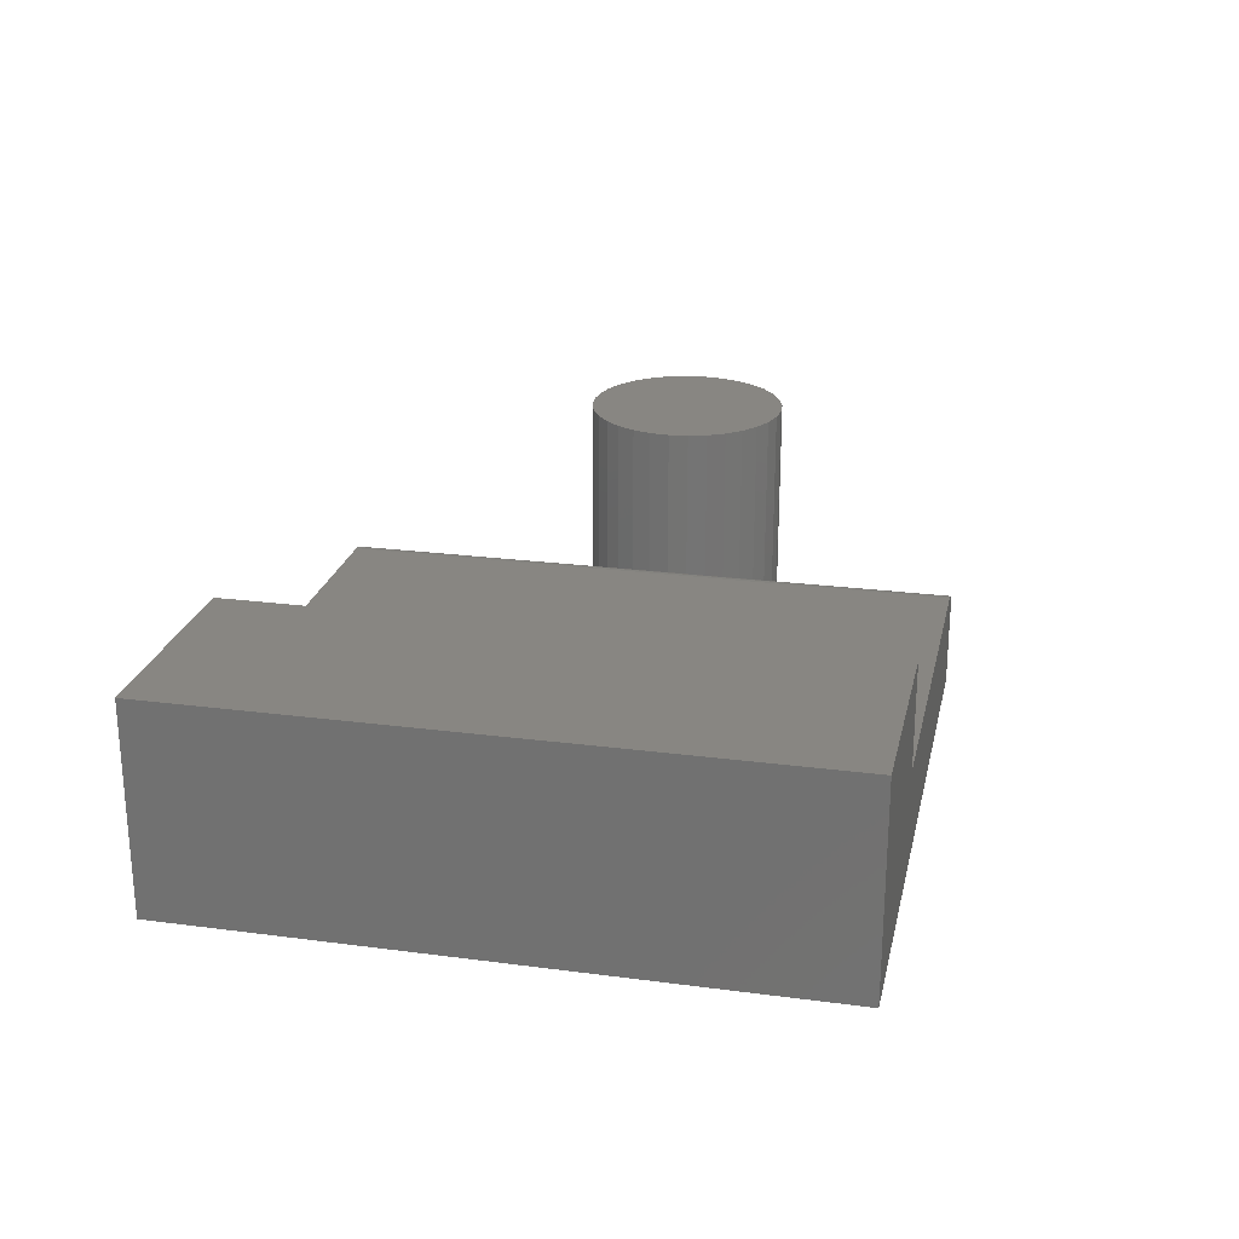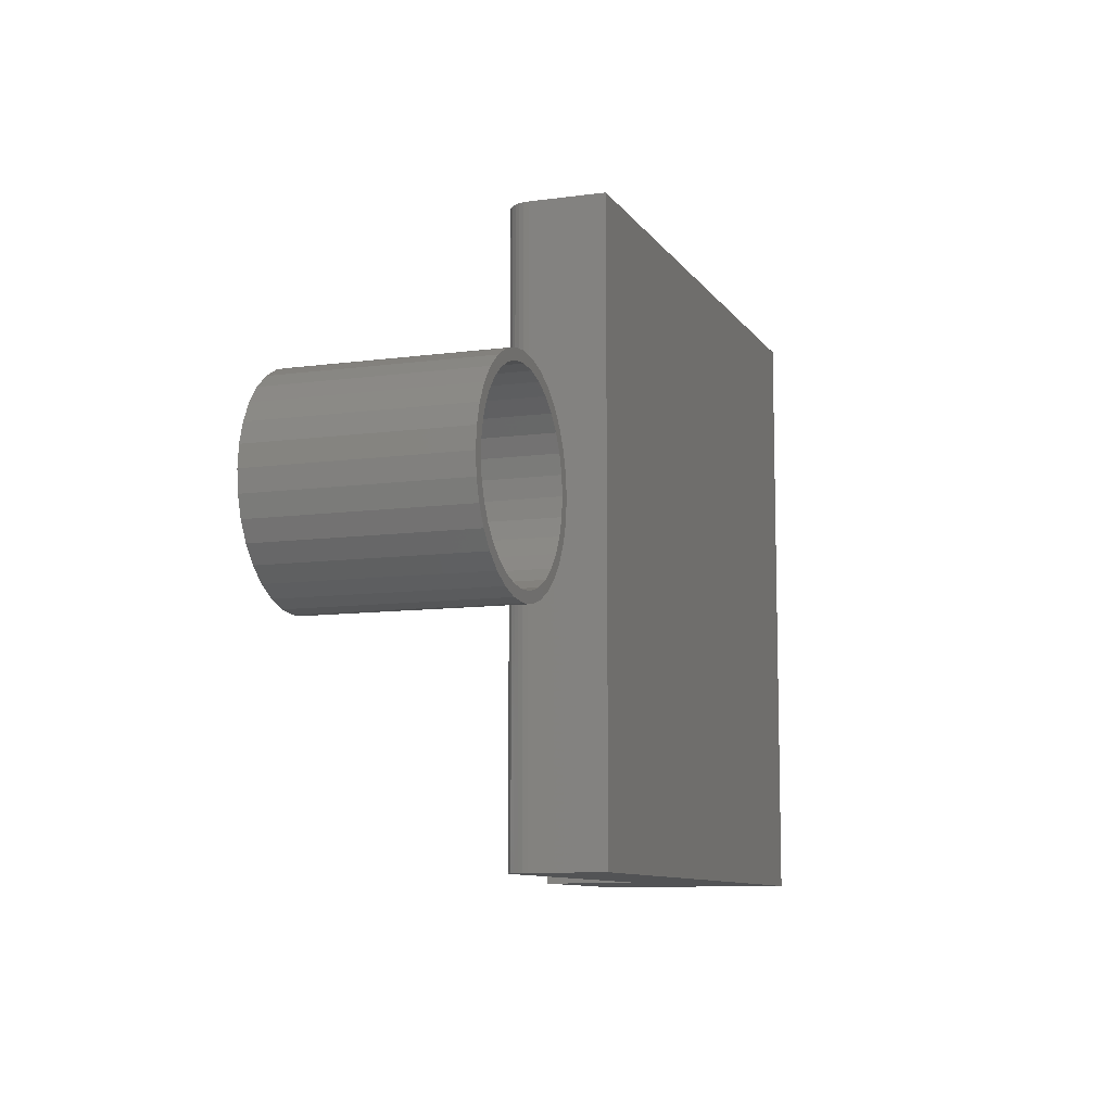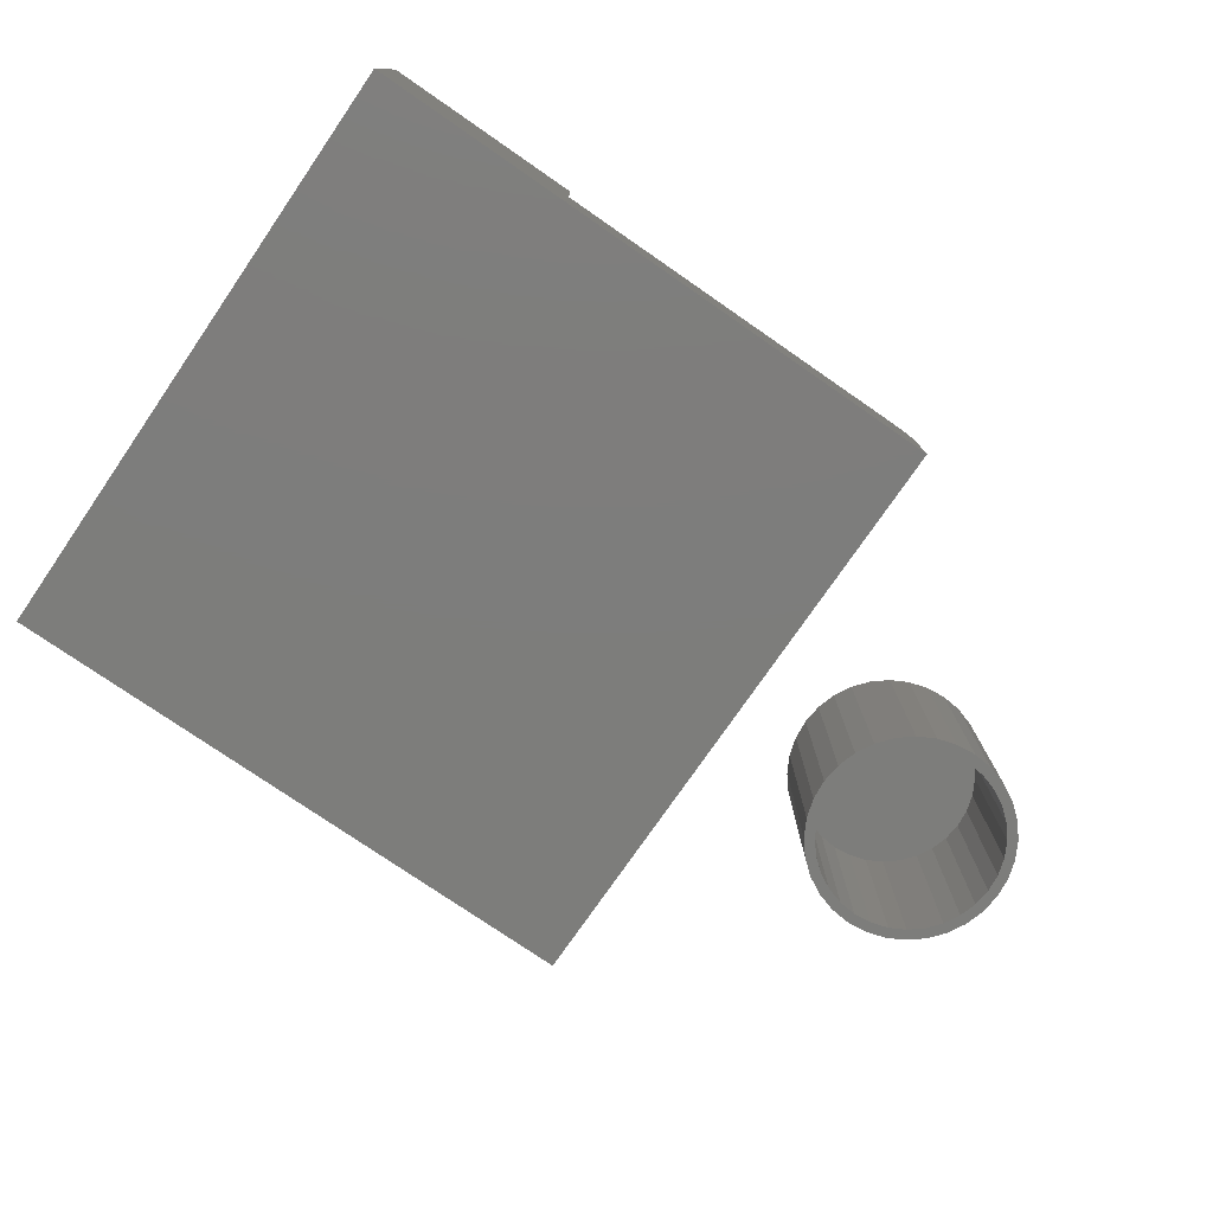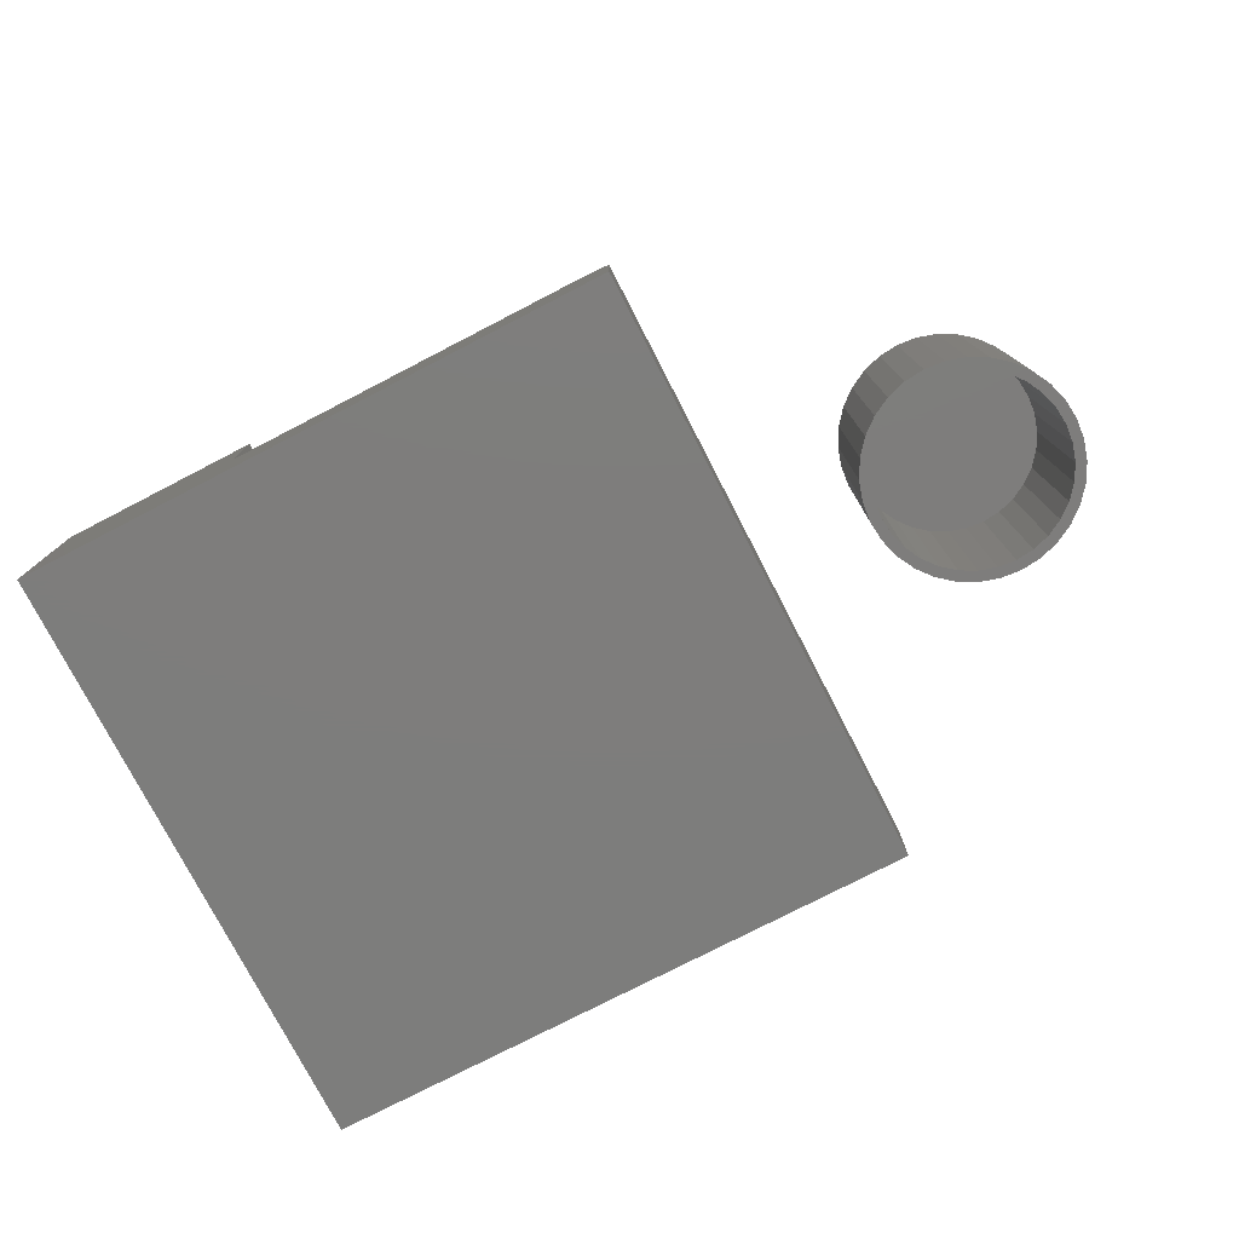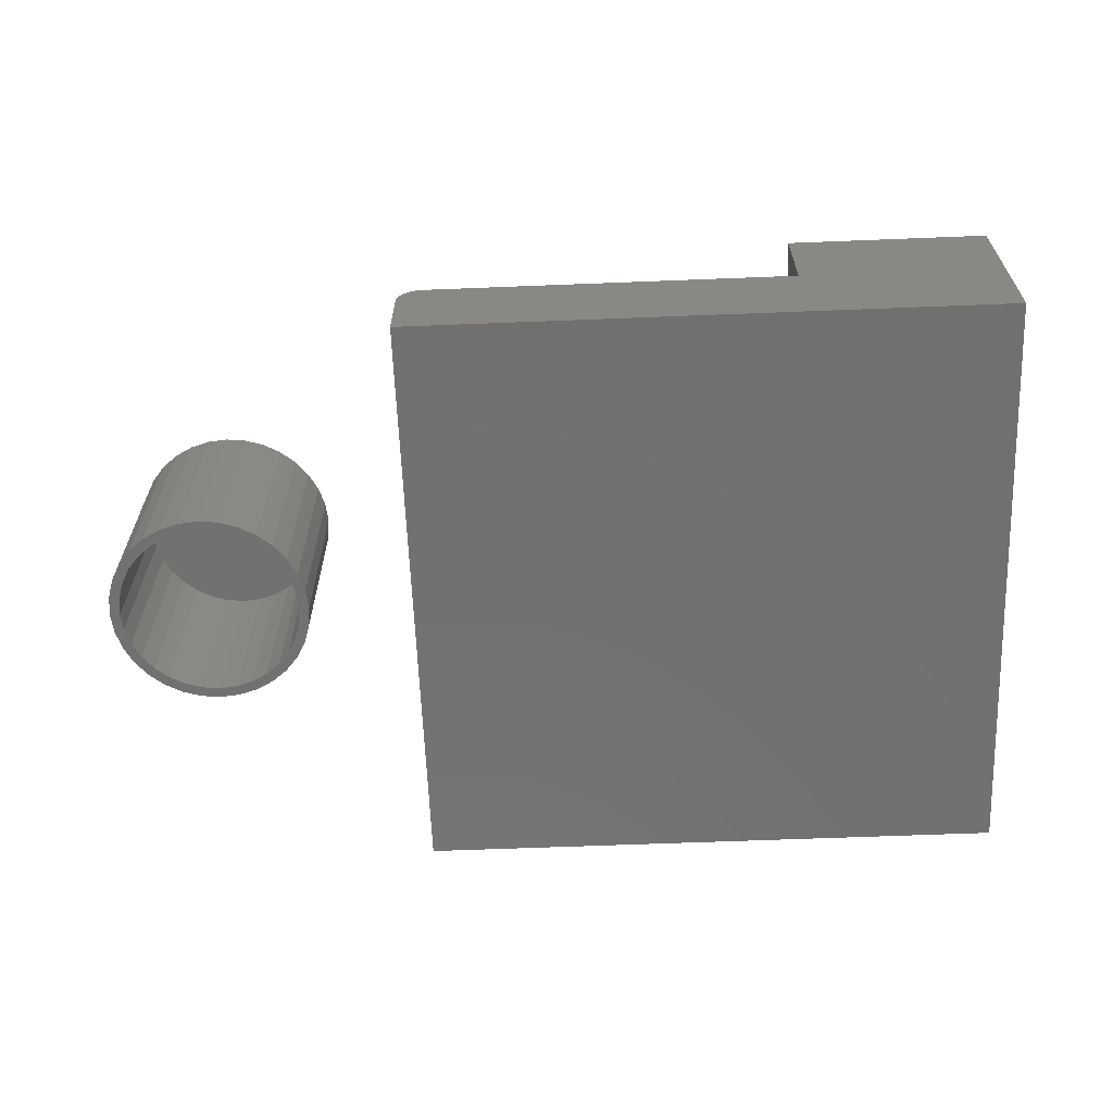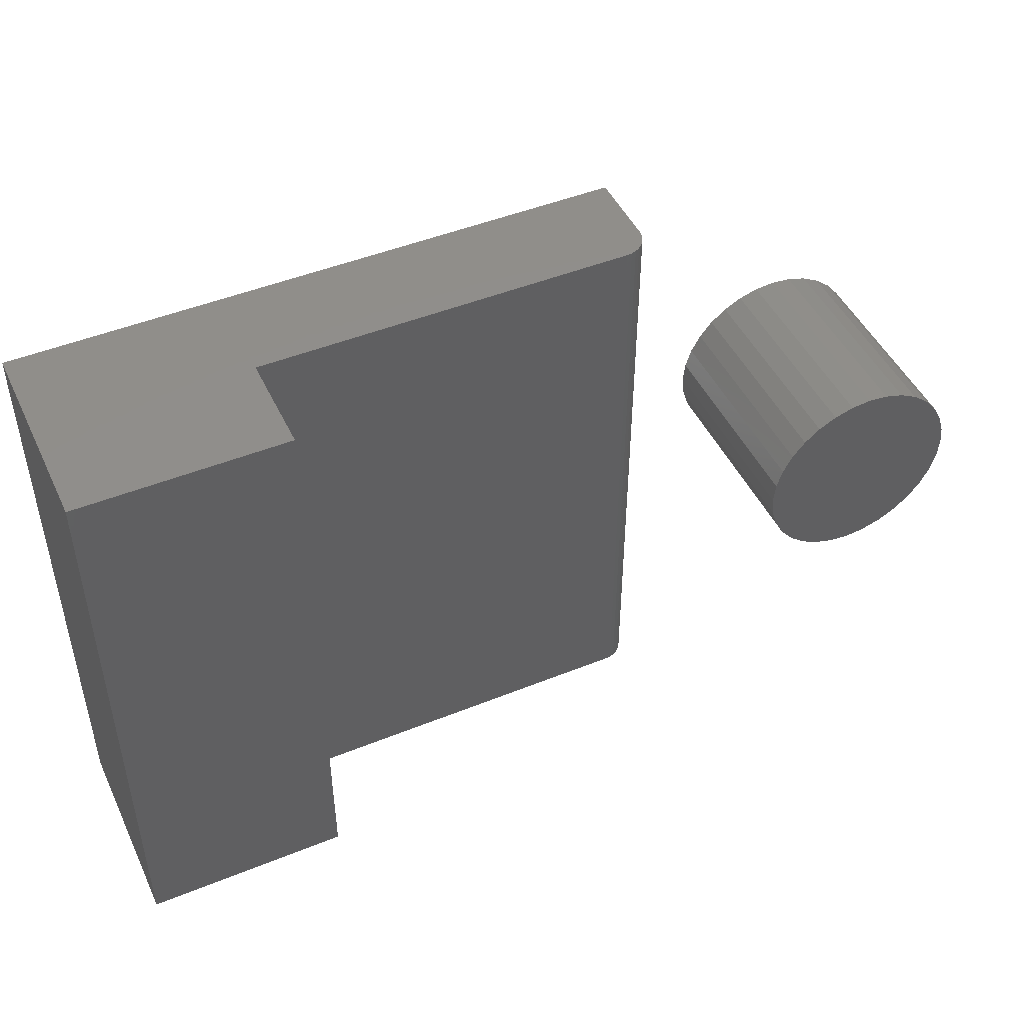
<metadata>
{"format":"stl","ext":"stl","renderer":"f3d","projection":"perspective","resolution":1024,"background":"white","views":[{"elev":23.7,"azim":-77.6,"up":"+Z"},{"elev":-9.5,"azim":109.8,"up":"+Y"},{"elev":-76.6,"azim":-34.6,"up":"+Z"},{"elev":-77.0,"azim":27.3,"up":"+Z"},{"elev":-62.7,"azim":-177.7,"up":"+Z"},{"elev":47.2,"azim":-24.6,"up":"+Y"}]}
</metadata>
<code>
# stl→obj: 184 verts, 356 faces
v 0.4215 0.1492 0
v 0.4511 0.1521 0
v 0.4511 0.1365 0
v 0.3932 0.1406 0
v 0.4246 0.1339 0
v 0.367 0.1266 0
v 0.3991 0.1262 0
v 0.3757 0.1136 0
v 0.3441 0.1078 0
v 0.3991 -0.1245 0
v 0.367 -0.125 0
v 0.3757 -0.112 0
v 0.4246 -0.1323 0
v 0.3932 -0.139 0
v 0.4511 -0.1349 0
v 0.4215 -0.1476 0
v 0.4511 -0.1505 0
v 0.4806 0.1492 0
v 0.509 0.1406 0
v 0.4775 0.1339 0
v 0.503 0.1262 0
v 0.5265 -0.112 0
v 0.5581 -0.1062 0
v 0.5351 -0.125 0
v 0.503 -0.1245 0
v 0.4775 -0.1323 0
v 0.509 -0.139 0
v 0.4806 -0.1476 0
v 0.3551 0.09677 0
v 0.3382 0.07621 0
v 0.3253 0.08489 0
v 0.3257 0.05275 0
v 0.3113 0.05873 0
v 0.318 0.02729 0
v 0.3027 0.03034 0
v 0.3154 0.0008224 0
v 0.2998 0.0008224 0
v 0.318 -0.02565 0
v 0.3027 -0.0287 0
v 0.3257 -0.0511 0
v 0.3113 -0.05708 0
v 0.3382 -0.07456 0
v 0.3253 -0.08324 0
v 0.3551 -0.09513 0
v 0.3441 -0.1062 0
v 0.547 -0.09513 0
v 0.5639 -0.07456 0
v 0.5769 -0.08324 0
v 0.5764 -0.0511 0
v 0.5909 -0.05708 0
v 0.5842 -0.02565 0
v 0.5995 -0.0287 0
v 0.5868 0.0008224 0
v 0.6024 0.0008224 0
v 0.5842 0.02729 0
v 0.5995 0.03034 0
v 0.5764 0.05275 0
v 0.5909 0.05873 0
v 0.5639 0.07621 0
v 0.5769 0.08489 0
v 0.547 0.09677 0
v 0.5581 0.1078 0
v 0.5265 0.1136 0
v 0.5351 0.1266 0
v 0.4775 -0.1323 0.2812
v 0.503 -0.1245 0.2812
v 0.5265 -0.112 0.2812
v 0.547 -0.09513 0.2812
v 0.5639 -0.07456 0.2812
v 0.5764 -0.0511 0.2812
v 0.5842 -0.02565 0.2812
v 0.5868 0.0008224 0.2812
v 0.4511 -0.1349 0.2812
v 0.4246 -0.1323 0.2812
v 0.3991 -0.1245 0.2812
v 0.3757 -0.112 0.2812
v 0.3551 -0.09513 0.2812
v 0.3382 -0.07456 0.2812
v 0.3257 -0.0511 0.2812
v 0.318 -0.02565 0.2812
v 0.3154 0.0008224 0.2812
v 0.4246 0.1339 0.2812
v 0.3991 0.1262 0.2812
v 0.3757 0.1136 0.2812
v 0.3551 0.09677 0.2812
v 0.3382 0.07621 0.2812
v 0.3257 0.05275 0.2812
v 0.318 0.02729 0.2812
v 0.4511 0.1365 0.2812
v 0.4775 0.1339 0.2812
v 0.503 0.1262 0.2812
v 0.5265 0.1136 0.2812
v 0.547 0.09677 0.2812
v 0.5639 0.07621 0.2812
v 0.5764 0.05275 0.2812
v 0.5842 0.02729 0.2812
v -0.463 -0.4375 0.2812
v -0.463 0.4297 0.2812
v -0.463 -0.4375 0.1328
v -0.463 0.4297 0.1328
v -0.7344 0.4297 0.2812
v -0.7344 -0.4375 0.2812
v -0.7344 0.4297 0.01562
v -0.7344 -0.4375 0.01562
v 0.1271 -0.4375 0.01562
v 0.1271 0.4297 0.01562
v 0.1253 -0.4375 0.1183
v 0.1266 -0.4375 0.1139
v 0.1271 -0.4375 0.1094
v 0.1036 -0.4375 0.1328
v 0.1082 -0.4375 0.1324
v 0.1126 -0.4375 0.131
v 0.1166 -0.4375 0.1289
v 0.1202 -0.4375 0.1259
v 0.1231 -0.4375 0.1224
v 0.1166 0.4297 0.1289
v 0.1126 0.4297 0.131
v 0.1231 0.4297 0.1224
v 0.1202 0.4297 0.1259
v 0.1082 0.4297 0.1324
v 0.1036 0.4297 0.1328
v 0.1271 0.4297 0.1094
v 0.1266 0.4297 0.1139
v 0.1253 0.4297 0.1183
v 0.4215 0.1492 0.2969
v 0.4806 0.1492 0.2969
v 0.4511 0.1521 0.2969
v 0.3932 0.1406 0.2969
v 0.509 0.1406 0.2969
v 0.509 -0.139 0.2969
v 0.4215 -0.1476 0.2969
v 0.4806 -0.1476 0.2969
v 0.4511 -0.1505 0.2969
v 0.5351 0.1266 0.2969
v 0.367 0.1266 0.2969
v 0.5581 0.1078 0.2969
v 0.3441 0.1078 0.2969
v 0.5769 0.08489 0.2969
v 0.3253 0.08489 0.2969
v 0.5909 0.05873 0.2969
v 0.3113 0.05873 0.2969
v 0.5995 0.03034 0.2969
v 0.3027 0.03034 0.2969
v 0.6024 0.0008224 0.2969
v 0.2998 0.0008224 0.2969
v 0.5995 -0.0287 0.2969
v 0.3027 -0.0287 0.2969
v 0.5909 -0.05708 0.2969
v 0.3113 -0.05708 0.2969
v 0.5769 -0.08324 0.2969
v 0.3253 -0.08324 0.2969
v 0.5581 -0.1062 0.2969
v 0.3441 -0.1062 0.2969
v 0.5351 -0.125 0.2969
v 0.367 -0.125 0.2969
v 0.3932 -0.139 0.2969
v -0.4474 -0.4531 0.1484
v 0.1036 -0.4531 0.1484
v -0.4474 0.4453 0.1484
v 0.1036 0.4453 0.1484
v 0.1427 -0.4531 0.1094
v 0.1427 -0.4531 0
v 0.1427 0.4453 0.1094
v 0.1427 0.4453 0
v 0.1312 0.4453 0.137
v 0.1186 0.4453 0.1455
v 0.1253 0.4453 0.1419
v -0.75 0.4453 0
v -0.75 0.4453 0.2969
v -0.4474 0.4453 0.2969
v 0.1112 0.4453 0.1477
v 0.1361 0.4453 0.1311
v 0.1397 0.4453 0.1243
v 0.1419 0.4453 0.117
v 0.1419 -0.4531 0.117
v 0.1397 -0.4531 0.1243
v 0.1361 -0.4531 0.1311
v 0.1312 -0.4531 0.137
v 0.1253 -0.4531 0.1419
v 0.1186 -0.4531 0.1455
v 0.1112 -0.4531 0.1477
v -0.75 -0.4531 0
v -0.75 -0.4531 0.2969
v -0.4474 -0.4531 0.2969
f 1 2 3
f 4 1 3
f 4 3 5
f 5 6 4
f 7 6 5
f 6 7 8
f 8 9 6
f 10 11 12
f 11 10 13
f 13 14 11
f 13 15 14
f 16 14 15
f 17 16 15
f 3 2 18
f 18 19 3
f 20 3 19
f 21 20 19
f 22 23 24
f 25 22 24
f 26 25 24
f 27 26 24
f 15 26 27
f 15 27 28
f 28 17 15
f 8 29 9
f 9 29 30
f 9 30 31
f 31 30 32
f 31 32 33
f 33 32 34
f 33 34 35
f 35 34 36
f 35 36 37
f 37 36 38
f 37 38 39
f 39 38 40
f 39 40 41
f 41 40 42
f 41 42 43
f 43 42 44
f 43 44 45
f 45 44 12
f 45 12 11
f 22 46 23
f 23 46 47
f 23 47 48
f 48 47 49
f 48 49 50
f 50 49 51
f 50 51 52
f 52 51 53
f 52 53 54
f 54 53 55
f 54 55 56
f 56 55 57
f 56 57 58
f 58 57 59
f 58 59 60
f 60 59 61
f 60 61 62
f 62 61 63
f 62 63 64
f 64 63 21
f 64 21 19
f 15 65 26
f 26 65 66
f 26 66 25
f 25 66 67
f 25 67 22
f 22 67 68
f 22 68 46
f 46 68 69
f 46 69 47
f 47 69 70
f 47 70 49
f 49 70 71
f 49 71 51
f 51 71 72
f 51 72 53
f 65 15 73
f 73 15 13
f 73 13 74
f 74 13 10
f 74 10 75
f 75 10 12
f 75 12 76
f 76 12 44
f 76 44 77
f 77 44 42
f 77 42 78
f 78 42 40
f 78 40 79
f 79 40 38
f 79 38 80
f 80 38 36
f 80 36 81
f 3 82 5
f 5 82 83
f 5 83 7
f 7 83 84
f 7 84 8
f 8 84 85
f 8 85 29
f 29 85 86
f 29 86 30
f 30 86 87
f 30 87 32
f 32 87 88
f 32 88 34
f 34 88 81
f 34 81 36
f 82 3 89
f 89 3 20
f 89 20 90
f 90 20 21
f 90 21 91
f 91 21 63
f 91 63 92
f 92 63 61
f 92 61 93
f 93 61 59
f 93 59 94
f 94 59 57
f 94 57 95
f 95 57 55
f 95 55 96
f 96 55 53
f 96 53 72
f 89 90 82
f 83 82 90
f 91 83 90
f 65 74 66
f 73 74 65
f 74 75 66
f 66 75 76
f 66 76 67
f 67 76 77
f 67 77 68
f 68 77 78
f 68 78 69
f 69 78 79
f 69 79 70
f 70 79 80
f 70 80 71
f 71 80 81
f 71 81 72
f 72 81 88
f 72 88 96
f 96 88 87
f 96 87 95
f 95 87 86
f 95 86 94
f 94 86 85
f 94 85 93
f 93 85 84
f 93 84 92
f 92 84 83
f 92 83 91
f 97 98 99
f 99 98 100
f 101 102 103
f 103 102 104
f 104 105 103
f 103 105 106
f 102 101 97
f 97 101 98
f 107 108 109
f 105 104 99
f 105 99 110
f 105 110 111
f 105 111 112
f 105 112 113
f 105 113 114
f 105 114 115
f 105 115 107
f 105 107 109
f 102 97 104
f 104 97 99
f 116 117 118
f 119 116 118
f 120 121 103
f 120 103 106
f 120 106 122
f 120 122 123
f 120 123 124
f 120 124 118
f 120 118 117
f 121 100 103
f 103 100 98
f 103 98 101
f 109 122 105
f 105 122 106
f 99 100 110
f 110 100 121
f 114 118 115
f 115 118 124
f 115 124 107
f 107 124 123
f 107 123 108
f 108 123 122
f 108 122 109
f 118 114 119
f 119 114 113
f 119 113 116
f 116 113 112
f 116 112 117
f 117 112 111
f 117 111 120
f 120 111 110
f 120 110 121
f 125 126 127
f 126 125 128
f 126 128 129
f 130 131 132
f 132 131 133
f 129 128 134
f 134 128 135
f 134 135 136
f 136 135 137
f 136 137 138
f 138 137 139
f 138 139 140
f 140 139 141
f 140 141 142
f 142 141 143
f 142 143 144
f 144 143 145
f 144 145 146
f 146 145 147
f 146 147 148
f 148 147 149
f 148 149 150
f 150 149 151
f 150 151 152
f 152 151 153
f 152 153 154
f 154 153 155
f 154 155 130
f 130 155 156
f 130 156 131
f 54 144 52
f 52 144 146
f 52 146 50
f 50 146 148
f 50 148 48
f 48 148 150
f 48 150 23
f 23 150 152
f 23 152 24
f 24 152 154
f 24 154 27
f 27 154 130
f 27 130 28
f 28 130 132
f 28 132 17
f 17 132 133
f 17 133 16
f 16 133 131
f 16 131 14
f 14 131 156
f 14 156 11
f 11 156 155
f 11 155 45
f 45 155 153
f 45 153 43
f 43 153 151
f 43 151 41
f 41 151 149
f 41 149 39
f 39 149 147
f 39 147 37
f 37 147 145
f 37 145 35
f 35 145 143
f 35 143 33
f 33 143 141
f 33 141 31
f 31 141 139
f 31 139 9
f 9 139 137
f 9 137 6
f 6 137 135
f 6 135 4
f 4 135 128
f 4 128 1
f 1 128 125
f 1 125 2
f 2 125 127
f 2 127 18
f 18 127 126
f 18 126 19
f 19 126 129
f 19 129 64
f 64 129 134
f 64 134 62
f 62 134 136
f 62 136 60
f 60 136 138
f 60 138 58
f 58 138 140
f 58 140 56
f 56 140 142
f 56 142 54
f 54 142 144
f 157 158 159
f 159 158 160
f 161 162 163
f 163 162 164
f 165 166 167
f 168 169 170
f 168 170 159
f 168 159 160
f 168 160 171
f 168 171 164
f 171 166 165
f 171 165 172
f 171 172 173
f 171 173 174
f 171 174 163
f 171 163 164
f 161 175 176
f 162 161 176
f 162 176 177
f 162 177 178
f 162 178 179
f 162 179 180
f 162 180 181
f 162 181 158
f 162 158 157
f 162 157 182
f 183 182 184
f 184 182 157
f 161 163 175
f 175 163 174
f 175 174 176
f 176 174 173
f 176 173 177
f 177 173 172
f 177 172 178
f 178 172 165
f 178 165 179
f 179 165 167
f 179 167 180
f 180 167 166
f 180 166 181
f 181 166 171
f 181 171 158
f 158 171 160
f 169 168 183
f 183 168 182
f 182 168 162
f 162 168 164
f 184 157 170
f 170 157 159
f 183 184 169
f 169 184 170

</code>
